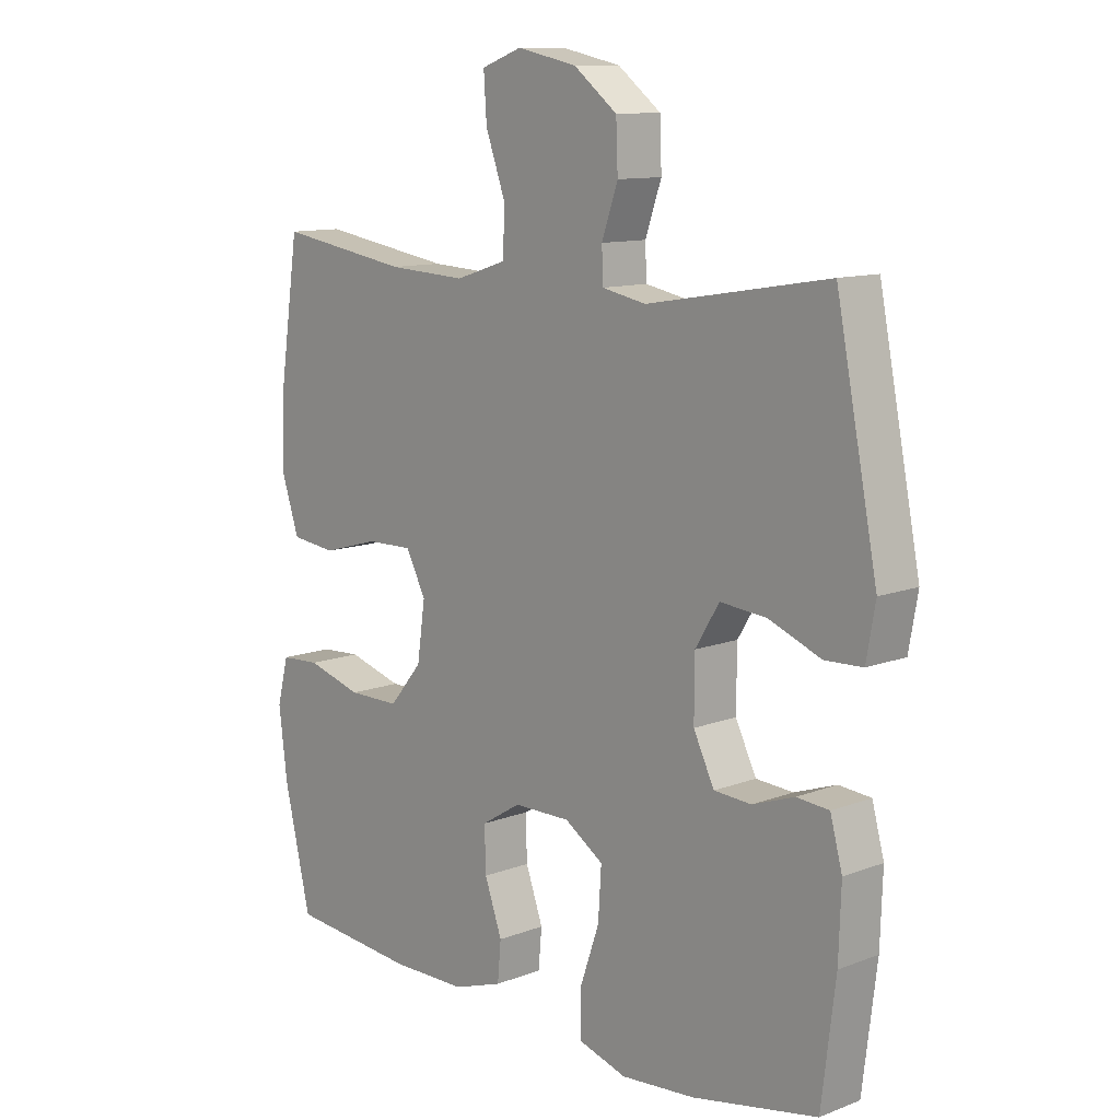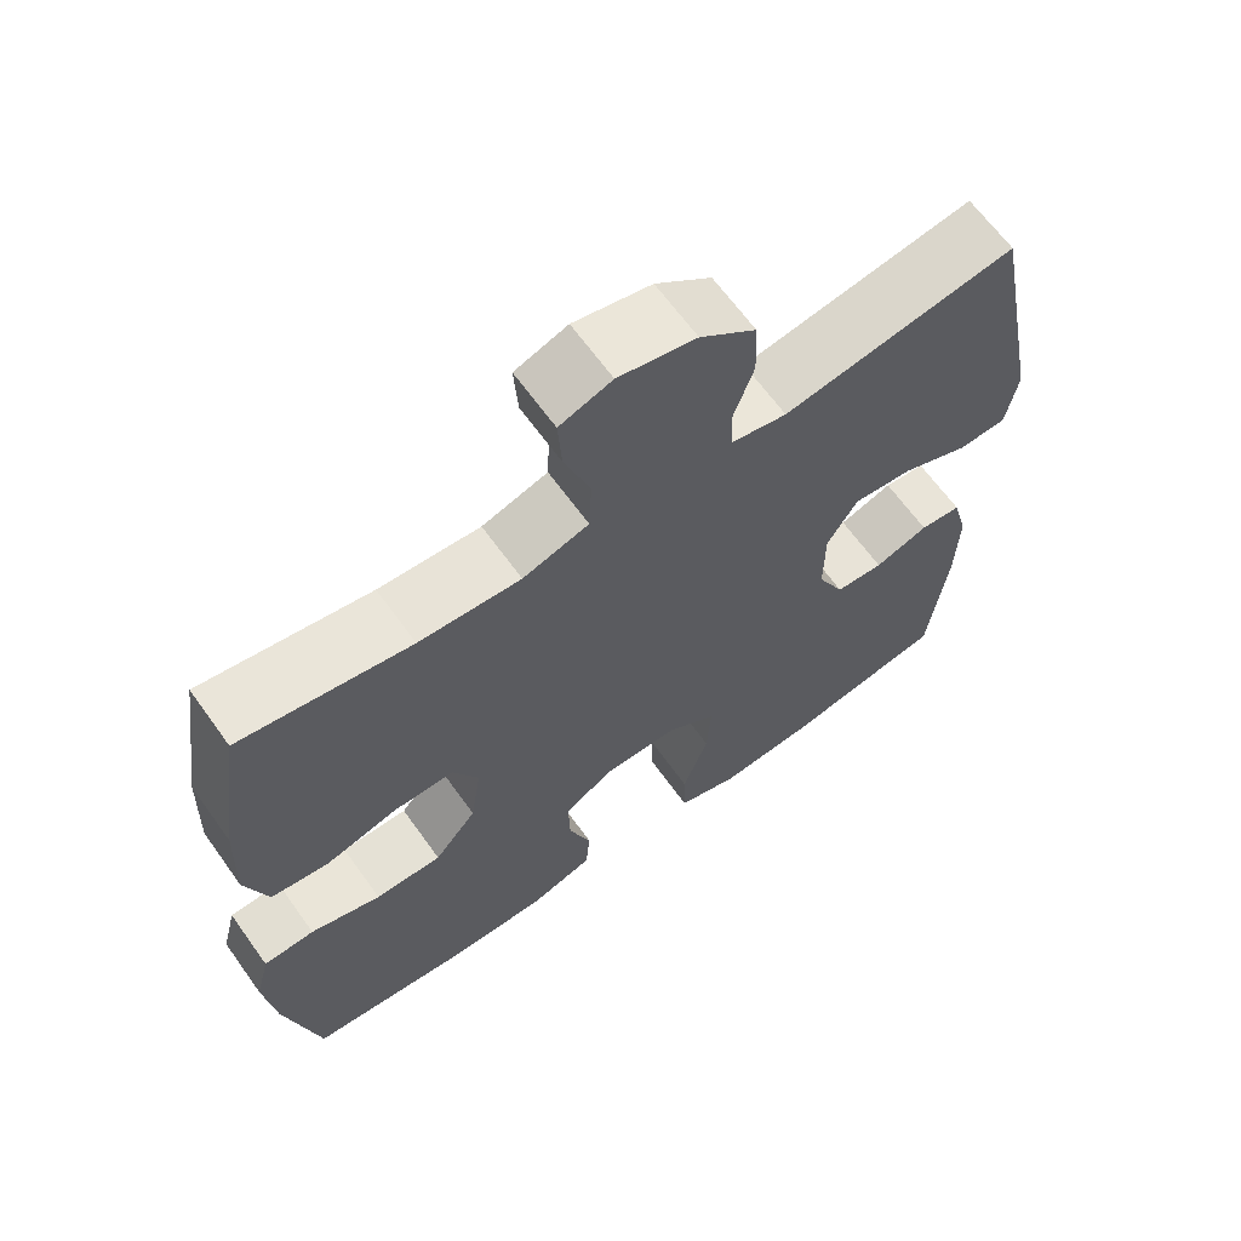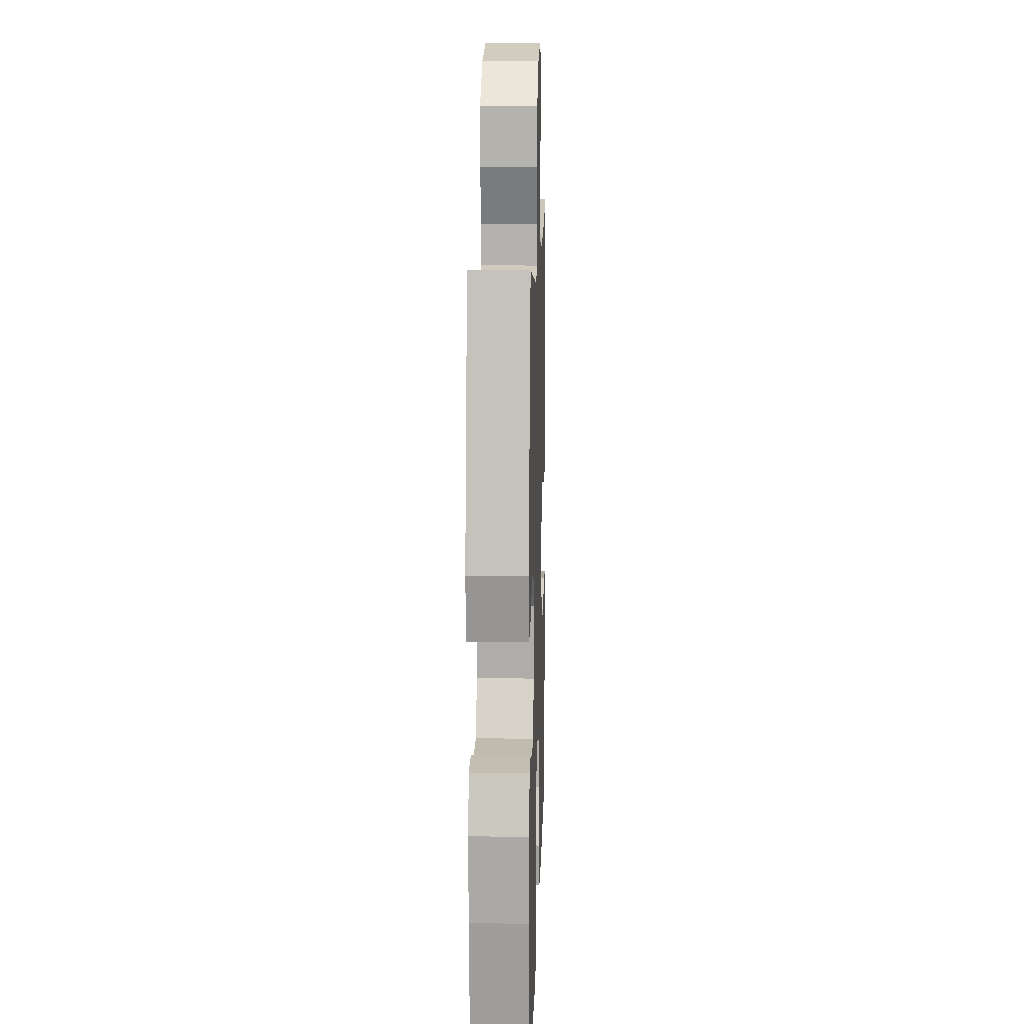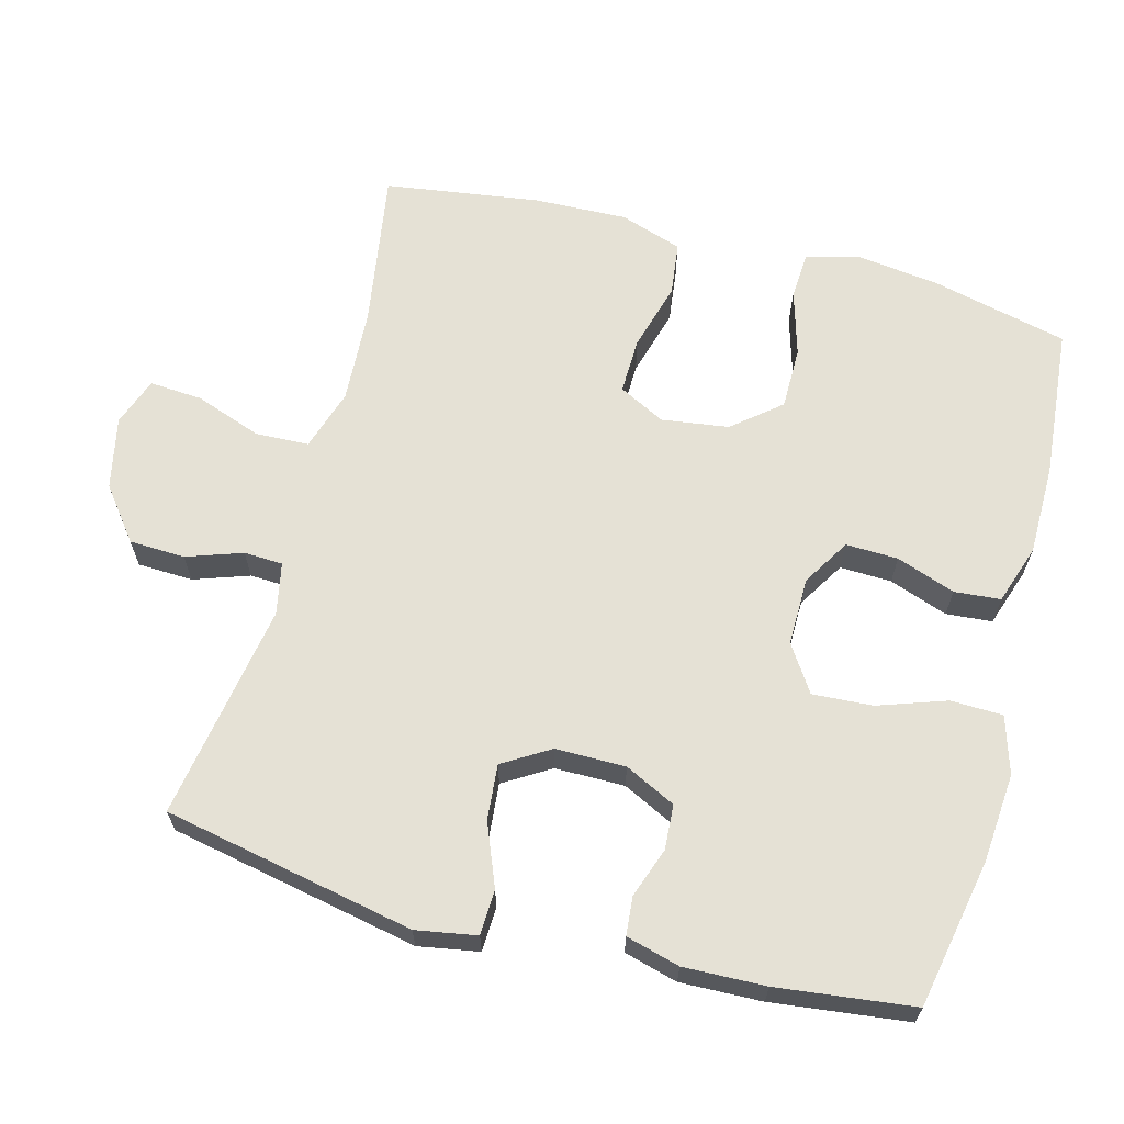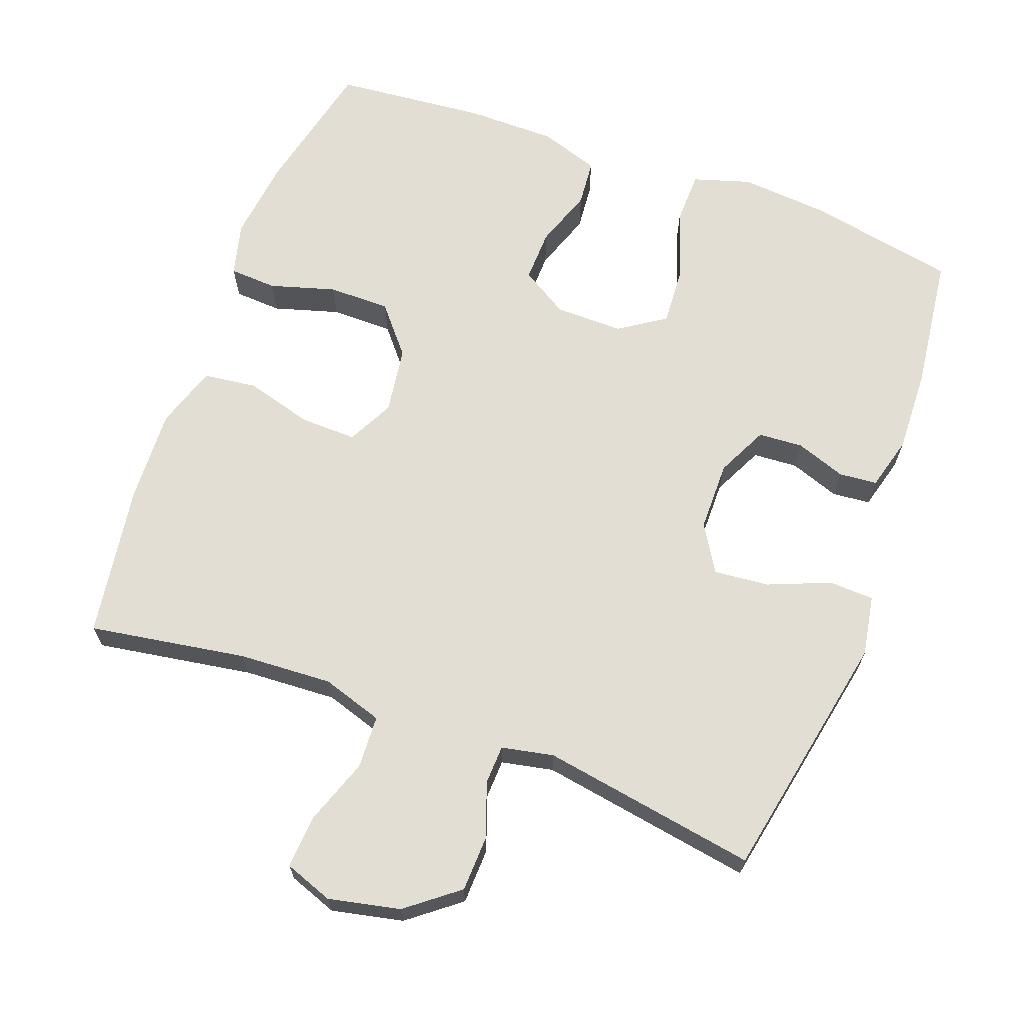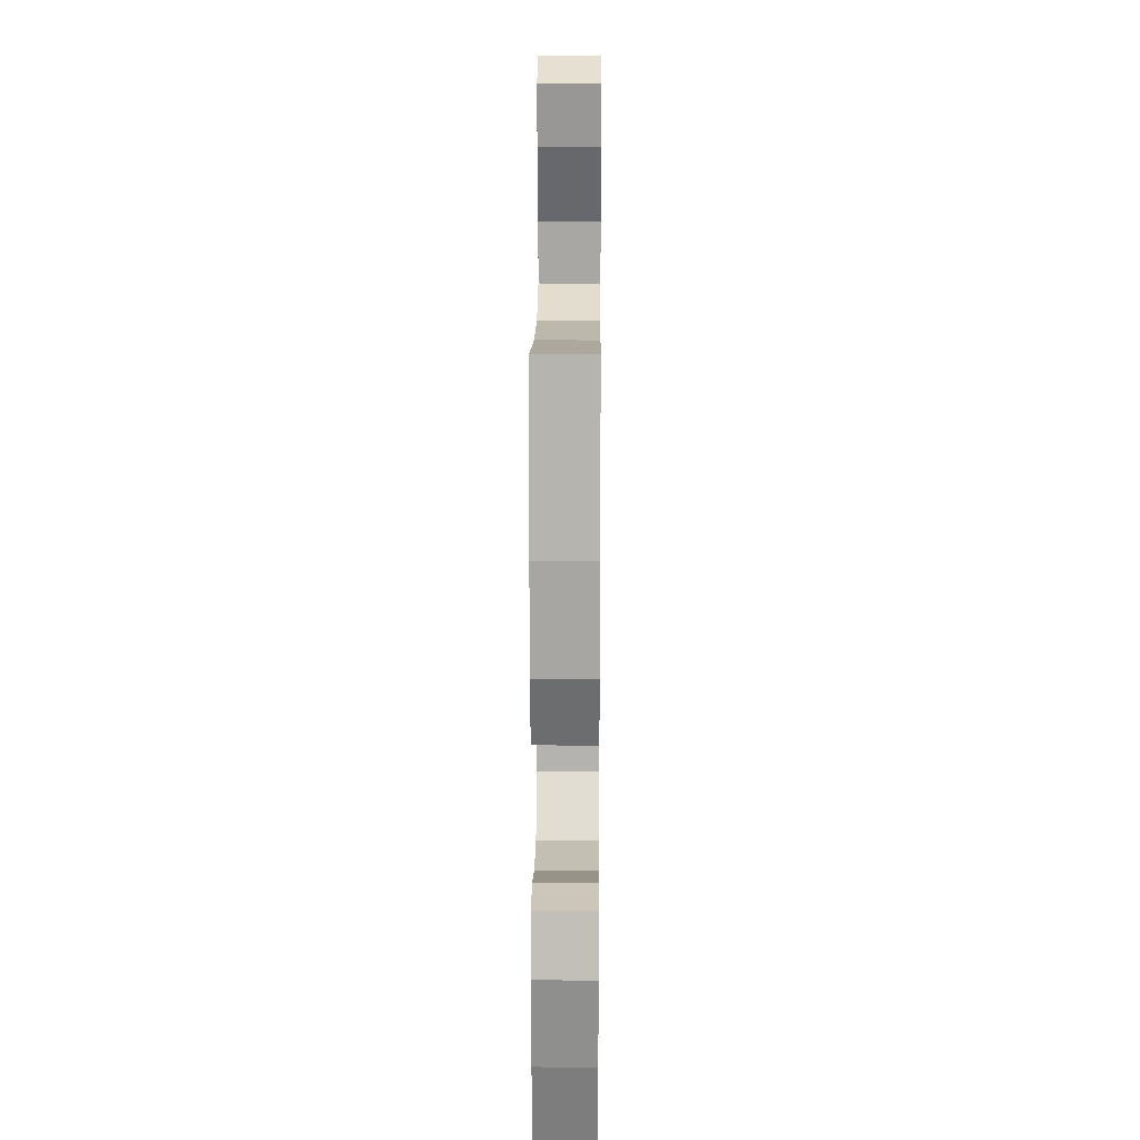
<metadata>
{"format":"obj","ext":"obj","renderer":"f3d","projection":"perspective","resolution":1024,"background":"white","views":[{"elev":11.3,"azim":47.1,"up":"+Z"},{"elev":64.9,"azim":-35.6,"up":"+Z"},{"elev":12.3,"azim":91.8,"up":"+Z"},{"elev":65.1,"azim":105.0,"up":"+Y"},{"elev":67.2,"azim":20.2,"up":"+Y"},{"elev":17.8,"azim":-89.4,"up":"+Z"}]}
</metadata>
<code>
o path1186
v 0.52 0.0375 -0.3405
v 0.5239 0.0375 -0.2252
v 0.5036 0.0375 -0.1498
v 0.4496 0.0375 -0.1449
v 0.3793 0.0375 -0.1698
v 0.3164 0.0375 -0.1658
v 0.2814 0.0375 -0.09406
v 0.2819 0.0375 0.004738
v 0.3221 0.0375 0.07022
v 0.3998 0.0375 0.06297
v 0.4874 0.0375 0.02766
v 0.5508 0.0375 0.02998
v 0.5658 0.0375 0.1152
v 0.4963 0.0375 0.4689
v 0.192 0.0375 0.4179
v 0.1187 0.0375 0.4326
v 0.1165 0.0375 0.4872
v 0.1436 0.0375 0.5653
v 0.1406 0.0375 0.6434
v 0.06794 0.0375 0.7
v -0.03309 0.0375 0.7216
v -0.1012 0.0375 0.6967
v -0.0962 0.0375 0.6223
v -0.06258 0.0375 0.5285
v -0.06598 0.0375 0.4538
v -0.1517 0.0375 0.4263
v -0.284 0.0375 0.4333
v -0.5054 0.0375 0.4689
v -0.5372 0.0375 0.2515
v -0.5421 0.0375 0.1204
v -0.5131 0.0375 0.03285
v -0.4379 0.0375 0.02354
v -0.3429 0.0375 0.05039
v -0.2642 0.0375 0.05207
v -0.2308 0.0375 -0.01301
v -0.2443 0.0375 -0.1073
v -0.2994 0.0375 -0.1736
v -0.3865 0.0375 -0.1737
v -0.4788 0.0375 -0.1466
v -0.5454 0.0375 -0.1503
v -0.5644 0.0375 -0.2252
v -0.5501 0.0375 -0.3404
v -0.5054 0.0375 -0.533
v -0.2933 0.0375 -0.5528
v -0.1662 0.0375 -0.5524
v -0.08265 0.0375 -0.5245
v -0.0769 0.0375 -0.4594
v -0.1061 0.0375 -0.3768
v -0.1083 0.0375 -0.3036
v -0.04177 0.0375 -0.2628
v 0.05391 0.0375 -0.2621
v 0.1188 0.0375 -0.3052
v 0.1135 0.0375 -0.3892
v 0.08031 0.0375 -0.4855
v 0.08211 0.0375 -0.5586
v 0.1624 0.0375 -0.5832
v 0.2871 0.0375 -0.5731
v 0.4963 0.0375 -0.533
v 0.52 -0.0375 -0.3405
v 0.5239 -0.0375 -0.2252
v 0.5036 -0.0375 -0.1498
v 0.4496 -0.0375 -0.1449
v 0.3793 -0.0375 -0.1698
v 0.3164 -0.0375 -0.1658
v 0.2814 -0.0375 -0.09406
v 0.2819 -0.0375 0.004738
v 0.3221 -0.0375 0.07022
v 0.3998 -0.0375 0.06297
v 0.4874 -0.0375 0.02766
v 0.5508 -0.0375 0.02998
v 0.5658 -0.0375 0.1152
v 0.4963 -0.0375 0.4689
v 0.192 -0.0375 0.4179
v 0.1187 -0.0375 0.4326
v 0.1165 -0.0375 0.4872
v 0.1436 -0.0375 0.5653
v 0.1406 -0.0375 0.6434
v 0.06794 -0.0375 0.7
v -0.03309 -0.0375 0.7216
v -0.1012 -0.0375 0.6967
v -0.0962 -0.0375 0.6223
v -0.06258 -0.0375 0.5285
v -0.06598 -0.0375 0.4538
v -0.1517 -0.0375 0.4263
v -0.284 -0.0375 0.4333
v -0.5054 -0.0375 0.4689
v -0.5372 -0.0375 0.2515
v -0.5421 -0.0375 0.1204
v -0.5131 -0.0375 0.03285
v -0.4379 -0.0375 0.02354
v -0.3429 -0.0375 0.05039
v -0.2642 -0.0375 0.05207
v -0.2308 -0.0375 -0.01301
v -0.2443 -0.0375 -0.1073
v -0.2994 -0.0375 -0.1736
v -0.3865 -0.0375 -0.1737
v -0.4788 -0.0375 -0.1466
v -0.5454 -0.0375 -0.1503
v -0.5644 -0.0375 -0.2252
v -0.5501 -0.0375 -0.3404
v -0.5054 -0.0375 -0.533
v -0.2933 -0.0375 -0.5528
v -0.1662 -0.0375 -0.5524
v -0.08265 -0.0375 -0.5245
v -0.0769 -0.0375 -0.4594
v -0.1061 -0.0375 -0.3768
v -0.1083 -0.0375 -0.3036
v -0.04177 -0.0375 -0.2628
v 0.05391 -0.0375 -0.2621
v 0.1188 -0.0375 -0.3052
v 0.1135 -0.0375 -0.3892
v 0.08031 -0.0375 -0.4855
v 0.08211 -0.0375 -0.5586
v 0.1624 -0.0375 -0.5832
v 0.2871 -0.0375 -0.5731
v 0.4963 -0.0375 -0.533
v 0.5508 0.0375 0.02998
v 0.5508 0.0375 0.02998
v 0.5658 0.0375 0.1152
v 0.4874 0.0375 0.02766
v 0.52 0.0375 -0.3405
v 0.5239 0.0375 -0.2252
v 0.5036 0.0375 -0.1498
v 0.5036 0.0375 -0.1498
v 0.4496 0.0375 -0.1449
v 0.4963 0.0375 0.4689
v 0.4963 0.0375 0.4689
v 0.4963 0.0375 -0.533
v 0.4963 0.0375 -0.533
v 0.3998 0.0375 0.06297
v 0.3793 0.0375 -0.1698
v 0.2871 0.0375 -0.5731
v 0.3221 0.0375 0.07022
v 0.3221 0.0375 0.07022
v 0.3164 0.0375 -0.1658
v 0.3164 0.0375 -0.1658
v 0.2819 0.0375 0.004738
v 0.2814 0.0375 -0.09406
v 0.192 0.0375 0.4179
v 0.1624 0.0375 -0.5832
v 0.1187 0.0375 0.4326
v 0.1187 0.0375 0.4326
v 0.08211 0.0375 -0.5586
v 0.08211 0.0375 -0.5586
v 0.1188 0.0375 -0.3052
v 0.1135 0.0375 -0.3892
v 0.1165 0.0375 0.4872
v 0.1436 0.0375 0.5653
v 0.1406 0.0375 0.6434
v 0.06794 0.0375 0.7
v 0.05391 0.0375 -0.2621
v 0.08031 0.0375 -0.4855
v -0.03309 0.0375 0.7216
v -0.04177 0.0375 -0.2628
v -0.1012 0.0375 0.6967
v -0.1012 0.0375 0.6967
v -0.1083 0.0375 -0.3036
v -0.1083 0.0375 -0.3036
v -0.06258 0.0375 0.5285
v -0.06598 0.0375 0.4538
v -0.06598 0.0375 0.4538
v -0.0962 0.0375 0.6223
v -0.1517 0.0375 0.4263
v -0.08265 0.0375 -0.5245
v -0.08265 0.0375 -0.5245
v -0.0769 0.0375 -0.4594
v -0.1061 0.0375 -0.3768
v -0.1662 0.0375 -0.5524
v -0.284 0.0375 0.4333
v -0.2933 0.0375 -0.5528
v -0.2308 0.0375 -0.01301
v -0.2443 0.0375 -0.1073
v -0.2642 0.0375 0.05207
v -0.2642 0.0375 0.05207
v -0.2994 0.0375 -0.1736
v -0.3429 0.0375 0.05039
v -0.3865 0.0375 -0.1737
v -0.4379 0.0375 0.02354
v -0.4788 0.0375 -0.1466
v -0.5054 0.0375 -0.533
v -0.5054 0.0375 -0.533
v -0.5131 0.0375 0.03285
v -0.5131 0.0375 0.03285
v -0.5454 0.0375 -0.1503
v -0.5454 0.0375 -0.1503
v -0.5054 0.0375 0.4689
v -0.5054 0.0375 0.4689
v -0.5421 0.0375 0.1204
v -0.5372 0.0375 0.2515
v -0.5501 0.0375 -0.3404
v -0.5644 0.0375 -0.2252
v 0.5508 -0.0375 0.02998
v 0.5508 -0.0375 0.02998
v 0.5658 -0.0375 0.1152
v 0.4874 -0.0375 0.02766
v 0.52 -0.0375 -0.3405
v 0.5239 -0.0375 -0.2252
v 0.5036 -0.0375 -0.1498
v 0.5036 -0.0375 -0.1498
v 0.4496 -0.0375 -0.1449
v 0.4963 -0.0375 0.4689
v 0.4963 -0.0375 0.4689
v 0.4963 -0.0375 -0.533
v 0.4963 -0.0375 -0.533
v 0.3998 -0.0375 0.06297
v 0.3793 -0.0375 -0.1698
v 0.2871 -0.0375 -0.5731
v 0.3221 -0.0375 0.07022
v 0.3221 -0.0375 0.07022
v 0.3164 -0.0375 -0.1658
v 0.3164 -0.0375 -0.1658
v 0.2819 -0.0375 0.004738
v 0.2814 -0.0375 -0.09406
v 0.192 -0.0375 0.4179
v 0.1624 -0.0375 -0.5832
v 0.1187 -0.0375 0.4326
v 0.1187 -0.0375 0.4326
v 0.08211 -0.0375 -0.5586
v 0.08211 -0.0375 -0.5586
v 0.1188 -0.0375 -0.3052
v 0.1135 -0.0375 -0.3892
v 0.1165 -0.0375 0.4872
v 0.1436 -0.0375 0.5653
v 0.1406 -0.0375 0.6434
v 0.06794 -0.0375 0.7
v 0.05391 -0.0375 -0.2621
v 0.08031 -0.0375 -0.4855
v -0.03309 -0.0375 0.7216
v -0.04177 -0.0375 -0.2628
v -0.1012 -0.0375 0.6967
v -0.1012 -0.0375 0.6967
v -0.1083 -0.0375 -0.3036
v -0.1083 -0.0375 -0.3036
v -0.06258 -0.0375 0.5285
v -0.06598 -0.0375 0.4538
v -0.06598 -0.0375 0.4538
v -0.0962 -0.0375 0.6223
v -0.1517 -0.0375 0.4263
v -0.08265 -0.0375 -0.5245
v -0.08265 -0.0375 -0.5245
v -0.0769 -0.0375 -0.4594
v -0.1061 -0.0375 -0.3768
v -0.1662 -0.0375 -0.5524
v -0.284 -0.0375 0.4333
v -0.2933 -0.0375 -0.5528
v -0.2308 -0.0375 -0.01301
v -0.2443 -0.0375 -0.1073
v -0.2642 -0.0375 0.05207
v -0.2642 -0.0375 0.05207
v -0.2994 -0.0375 -0.1736
v -0.3429 -0.0375 0.05039
v -0.3865 -0.0375 -0.1737
v -0.4379 -0.0375 0.02354
v -0.4788 -0.0375 -0.1466
v -0.5054 -0.0375 -0.533
v -0.5054 -0.0375 -0.533
v -0.5131 -0.0375 0.03285
v -0.5131 -0.0375 0.03285
v -0.5454 -0.0375 -0.1503
v -0.5454 -0.0375 -0.1503
v -0.5054 -0.0375 0.4689
v -0.5054 -0.0375 0.4689
v -0.5421 -0.0375 0.1204
v -0.5372 -0.0375 0.2515
v -0.5501 -0.0375 -0.3404
v -0.5644 -0.0375 -0.2252
f 264 251 244
f 242 243 241
f 242 250 245
f 251 263 253
f 232 247 250
f 221 210 220
f 195 194 205
f 222 235 216
f 238 244 248
f 253 263 257
f 223 234 222
f 234 225 237
f 224 225 223
f 208 216 212
f 241 243 239
f 229 246 247
f 221 227 215
f 246 216 248
f 263 251 264
f 212 246 226
f 222 234 235
f 245 265 255
f 226 246 229
f 197 206 196
f 266 252 254
f 245 252 265
f 200 197 198
f 235 238 248
f 266 254 259
f 216 235 248
f 220 213 226
f 225 234 223
f 230 237 228
f 206 197 200
f 215 227 218
f 248 244 251
f 210 221 196
f 210 213 220
f 196 221 207
f 194 201 205
f 216 208 214
f 264 244 261
f 229 247 232
f 206 210 196
f 192 194 195
f 205 201 208
f 242 232 250
f 212 216 246
f 207 221 215
f 228 237 225
f 243 242 245
f 213 212 226
f 214 208 201
f 196 207 203
f 265 252 266
f 245 250 252
f 118 13 71 193
f 11 12 70 69
f 1 2 60 59
f 2 124 199 60
f 3 4 62 61
f 13 127 202 71
f 129 1 59 204
f 10 11 69 68
f 4 5 63 62
f 57 58 116 115
f 134 10 68 209
f 5 136 211 63
f 8 9 67 66
f 6 7 65 64
f 14 15 73 72
f 56 57 115 114
f 7 8 66 65
f 15 142 217 73
f 144 56 114 219
f 52 53 111 110
f 17 18 76 75
f 18 19 77 76
f 19 20 78 77
f 51 52 110 109
f 16 17 75 74
f 54 55 113 112
f 53 54 112 111
f 20 21 79 78
f 50 51 109 108
f 21 156 231 79
f 158 50 108 233
f 24 161 236 82
f 23 24 82 81
f 22 23 81 80
f 25 26 84 83
f 165 47 105 240
f 47 48 106 105
f 45 46 104 103
f 48 49 107 106
f 26 27 85 84
f 44 45 103 102
f 35 36 94 93
f 174 35 93 249
f 36 37 95 94
f 33 34 92 91
f 37 38 96 95
f 32 33 91 90
f 38 39 97 96
f 181 44 102 256
f 183 32 90 258
f 39 185 260 97
f 27 187 262 85
f 30 31 89 88
f 29 30 88 87
f 28 29 87 86
f 42 43 101 100
f 41 42 100 99
f 40 41 99 98
f 189 169 176
f 167 166 168
f 167 170 175
f 176 178 188
f 157 175 172
f 146 145 135
f 120 130 119
f 147 141 160
f 163 173 169
f 178 182 188
f 148 147 159
f 159 162 150
f 149 148 150
f 133 137 141
f 166 164 168
f 154 172 171
f 146 140 152
f 171 173 141
f 188 189 176
f 137 151 171
f 147 160 159
f 170 180 190
f 151 154 171
f 122 121 131
f 191 179 177
f 170 190 177
f 125 123 122
f 160 173 163
f 191 184 179
f 141 173 160
f 145 151 138
f 150 148 159
f 155 153 162
f 131 125 122
f 140 143 152
f 173 176 169
f 135 121 146
f 135 145 138
f 121 132 146
f 119 130 126
f 141 139 133
f 189 186 169
f 154 157 172
f 131 121 135
f 117 120 119
f 130 133 126
f 167 175 157
f 137 171 141
f 132 140 146
f 153 150 162
f 168 170 167
f 138 151 137
f 139 126 133
f 121 128 132
f 190 191 177
f 170 177 175

</code>
